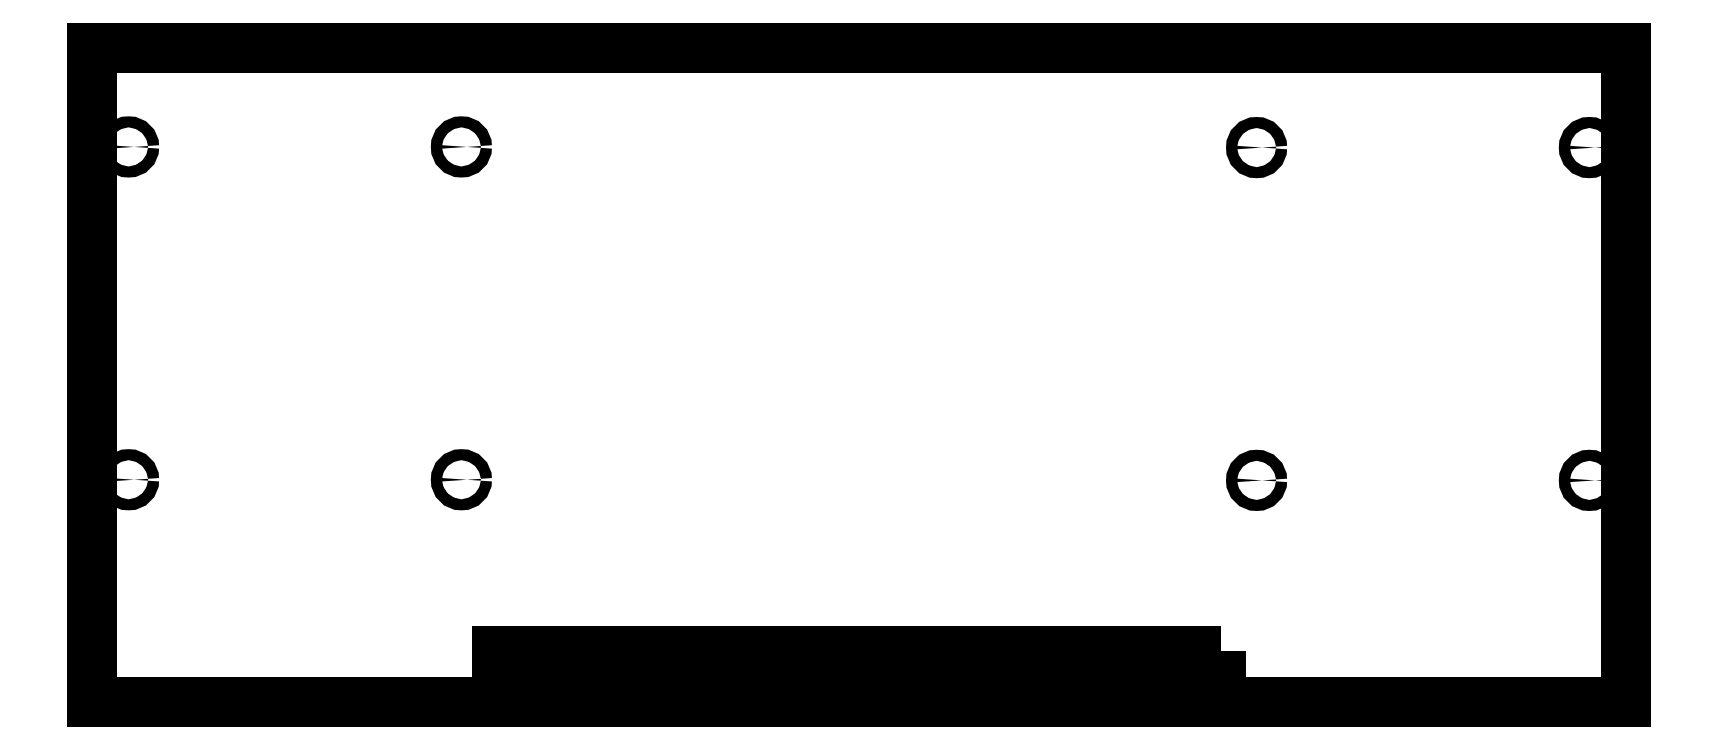
<metadata>
{"format":"dxf","ext":"dxf","renderer":"ezdxf+matplotlib","layout":"modelspace","background":"white","min_lineweight":24,"dpi":150}
</metadata>
<code>
0
SECTION
2
ENTITIES
0
CIRCLE
8
0
10
-315
20
150.2
30
0
40
1.5
210
0
220
0
230
1
0
CIRCLE
8
0
10
-10
20
60
30
0
40
1.5
210
0
220
0
230
1
0
CIRCLE
8
0
10
-10
20
150
30
0
40
1.5
210
0
220
0
230
1
0
CIRCLE
8
0
10
-405
20
150.2
30
0
40
1.5
210
0
220
0
230
1
0
CIRCLE
8
0
10
-315
20
60.17
30
0
40
1.5
210
0
220
0
230
1
0
CIRCLE
8
0
10
-100
20
60
30
0
40
1.5
210
0
220
0
230
1
0
CIRCLE
8
0
10
-100
20
150
30
0
40
1.5
210
0
220
0
230
1
0
CIRCLE
8
0
10
-405
20
60.17
30
0
40
1.5
210
0
220
0
230
1
0
LWPOLYLINE
8
0
90
104
70
1
43
0
10
-109.5
20
14
10
-109.5
20
0
10
0
20
0
10
0
20
177
10
-415
20
177
10
-415
20
0
10
-305.5
20
0
10
-305.5
20
14
10
-301.5
20
14
10
-301.5
20
0
10
-297.5
20
0
10
-297.5
20
14
10
-293.5
20
14
10
-293.5
20
0
10
-289.5
20
0
10
-289.5
20
14
10
-285.5
20
14
10
-285.5
20
0
10
-281.5
20
0
10
-281.5
20
14
10
-277.5
20
14
10
-277.5
20
0
10
-273.5
20
0
10
-273.5
20
14
10
-269.5
20
14
10
-269.5
20
0
10
-265.5
20
0
10
-265.5
20
14
10
-261.5
20
14
10
-261.5
20
0
10
-257.5
20
0
10
-257.5
20
14
10
-253.5
20
14
10
-253.5
20
0
10
-249.5
20
0
10
-249.5
20
14
10
-245.5
20
14
10
-245.5
20
0
10
-241.5
20
0
10
-241.5
20
14
10
-237.5
20
14
10
-237.5
20
0
10
-233.5
20
0
10
-233.5
20
14
10
-229.5
20
14
10
-229.5
20
0
10
-225.5
20
0
10
-225.5
20
14
10
-221.5
20
14
10
-221.5
20
0
10
-217.5
20
0
10
-217.5
20
14
10
-213.5
20
14
10
-213.5
20
0
10
-209.5
20
0
10
-209.5
20
14
10
-205.5
20
14
10
-205.5
20
0
10
-201.5
20
0
10
-201.5
20
14
10
-197.5
20
14
10
-197.5
20
0
10
-193.5
20
0
10
-193.5
20
14
10
-189.5
20
14
10
-189.5
20
0
10
-185.5
20
0
10
-185.5
20
14
10
-181.5
20
14
10
-181.5
20
0
10
-177.5
20
0
10
-177.5
20
14
10
-173.5
20
14
10
-173.5
20
0
10
-169.5
20
0
10
-169.5
20
14
10
-165.5
20
14
10
-165.5
20
0
10
-161.5
20
0
10
-161.5
20
14
10
-157.5
20
14
10
-157.5
20
0
10
-153.5
20
0
10
-153.5
20
14
10
-149.5
20
14
10
-149.5
20
0
10
-145.5
20
0
10
-145.5
20
14
10
-141.5
20
14
10
-141.5
20
0
10
-137.5
20
0
10
-137.5
20
14
10
-133.5
20
14
10
-133.5
20
0
10
-129.5
20
0
10
-129.5
20
14
10
-125.5
20
14
10
-125.5
20
0
10
-121.5
20
0
10
-121.5
20
14
10
-117.5
20
14
10
-117.5
20
0
10
-113.5
20
0
10
-113.5
20
14
0
ENDSEC
0
EOF

</code>
